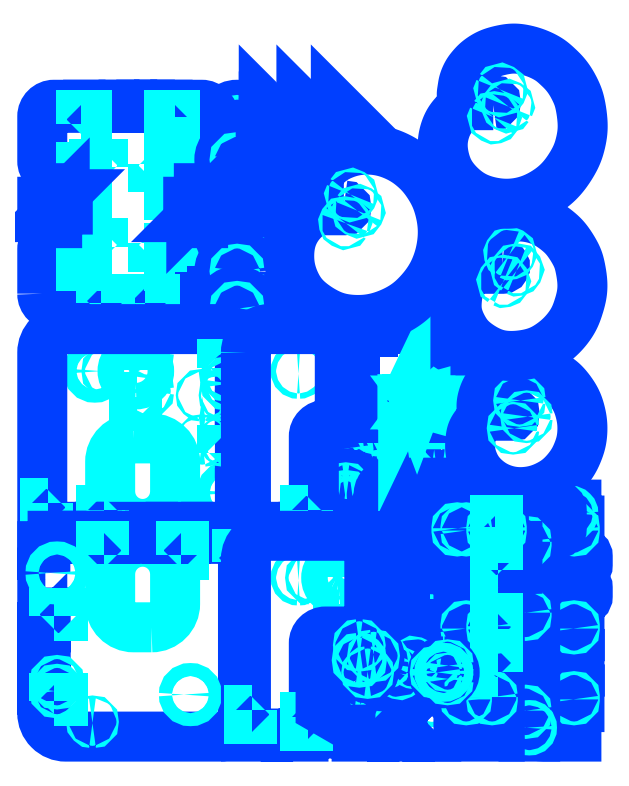
<metadata>
{"format":"dxf","ext":"dxf","renderer":"ezdxf+matplotlib","layout":"modelspace","background":"white","min_lineweight":24,"dpi":150}
</metadata>
<code>
0
SECTION
2
ENTITIES
0
INSERT
8
DEFAULT
2
A$C30EB68
10
135.8
20
231.7
30
-7.3
50
270
0
INSERT
8
DEFAULT
2
A$C096F7809
10
-164.2
20
-108.3
30
0
0
INSERT
8
DEFAULT
2
A$C30EB68
10
135.8
20
168.7
30
-7.3
50
270
0
INSERT
8
DEFAULT
2
A$C30EB68
10
135.8
20
105.7
30
-7.3
50
270
0
INSERT
8
DEFAULT
2
A$C30EB68
10
135.8
20
42.68
30
-7.3
50
270
0
INSERT
8
DEFAULT
2
A$C30EB68
10
135.8
20
-20.32
30
-7.3
50
270
0
INSERT
8
DEFAULT
2
A$C30EB68
10
135.8
20
-83.32
30
-7.3
50
270
0
INSERT
8
DEFAULT
2
A$C3A5000C9F
10
409.9
20
-701.6
30
-42.1
0
INSERT
8
DEFAULT
2
A$C3A5000C9F
10
454.5
20
-701.6
30
-42.1
0
INSERT
8
DEFAULT
2
A$C3A5000C9F
10
497.4
20
-701.6
30
-42.1
0
INSERT
8
DEFAULT
2
A$C28754142
10
382.9
20
-396.8
30
6.1
0
INSERT
8
DEFAULT
2
A$C28754142
10
466.2
20
-396.8
30
6.1
0
INSERT
8
DEFAULT
2
A$C28754142
10
450.2
20
-656.9
30
-55.2
0
INSERT
8
DEFAULT
2
A$C76D5e+04
10
303.7
20
-304.5
30
-97.16
50
270
0
INSERT
8
DEFAULT
2
A$C63452D95
10
303.3
20
-386.9
30
-71.8
50
270
0
INSERT
8
DEFAULT
2
A$C3CinfB
10
83.06
20
90.38
30
-80
50
270
0
INSERT
8
DEFAULT
2
A$C3CinfB
10
126.3
20
31.18
30
-80
50
90
0
INSERT
8
DEFAULT
2
A$C3CinfB
10
-164.2
20
90.38
30
-87.3
50
270
0
INSERT
8
DEFAULT
2
A$C3CinfB
10
-121
20
31.18
30
-87.3
50
90
0
INSERT
8
DEFAULT
2
A$C7F802CB3
10
205.8
20
231.7
30
116.9
50
270
0
INSERT
8
DEFAULT
2
A$C7F802CB3
10
205.8
20
186.1
30
116.9
50
270
0
INSERT
8
DEFAULT
2
A$C7F802CB3
10
205.8
20
140.6
30
116.9
50
270
0
INSERT
8
DEFAULT
2
A$C7F802CB3
10
205.8
20
95.04
30
116.9
50
270
0
INSERT
8
DEFAULT
2
A$C5000D5326
10
264.6
20
171.7
30
-182.3
0
INSERT
8
DEFAULT
2
A$C5000D5326
10
322.9
20
171.7
30
-182.3
0
INSERT
8
DEFAULT
2
A$C74CB29F1
10
-164.2
20
-488.5
30
39.7
0
INSERT
8
DEFAULT
2
A$C0BAF6024
10
180.8
20
-488.5
30
240.7
0
INSERT
8
DEFAULT
2
A$C211B7.2e+08
10
175.8
20
-498.5
30
257.7
50
180
0
INSERT
8
DEFAULT
2
A$C55F7389D
10
360.8
20
-298.3
30
147.7
0
INSERT
8
DEFAULT
2
A$C564539F0
10
394.8
20
-498.5
30
98.7
50
270
0
INSERT
8
DEFAULT
2
A$C667572C0
10
180.8
20
-838.6
30
-7.3
0
INSERT
8
DEFAULT
2
A$C6.87e+05F94
10
790
20
-277.7
30
-72.8
50
150
0
INSERT
8
DEFAULT
2
A$C766F6793
10
794.9
20
-29.7
30
-35.8
50
150
0
INSERT
8
DEFAULT
2
A$C0D4C4A23
10
800.1
20
247.4
30
-199.7
50
150
0
INSERT
8
DEFAULT
2
A$C44B74ED1
10
568.3
20
68.56
30
-79.5
50
150
0
INSERT
8
DEFAULT
2
A$C39657662
10
759.8
20
-838.6
30
219.7
50
90
0
INSERT
8
DEFAULT
2
A$C39657662
10
631.8
20
-445.6
30
219.7
50
270
0
INSERT
8
DEFAULT
2
A$C0A3C0771
10
336.3
20
-783.7
30
-73.1
0
INSERT
8
DEFAULT
2
A$CinfE
10
480.8
20
-838.6
30
130.7
0
INSERT
8
DEFAULT
2
A$C1EEC12B3
10
386.5
20
-753.6
30
-143.5
0
INSERT
8
DEFAULT
2
A$C1A2868C5
10
307.3
20
-811.5
30
-24
0
INSERT
8
DEFAULT
2
A$C0A3C0771
10
407
20
-673.9
30
-73.1
50
180
0
INSERT
8
DEFAULT
2
A$C627C5FCE
10
497.4
20
-748.2
30
0
0
ENDSEC
0
EOF

</code>
